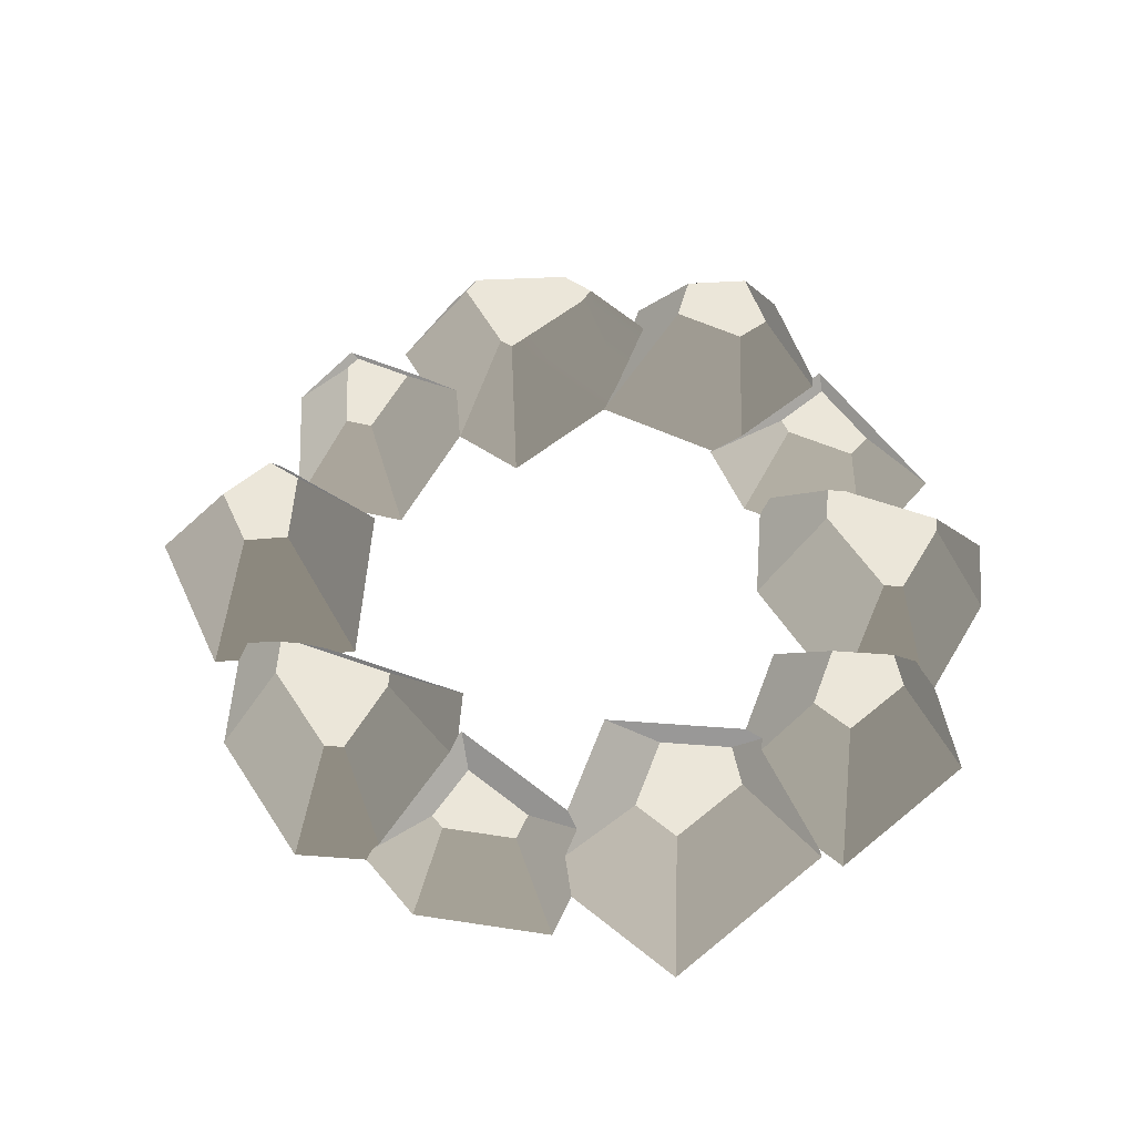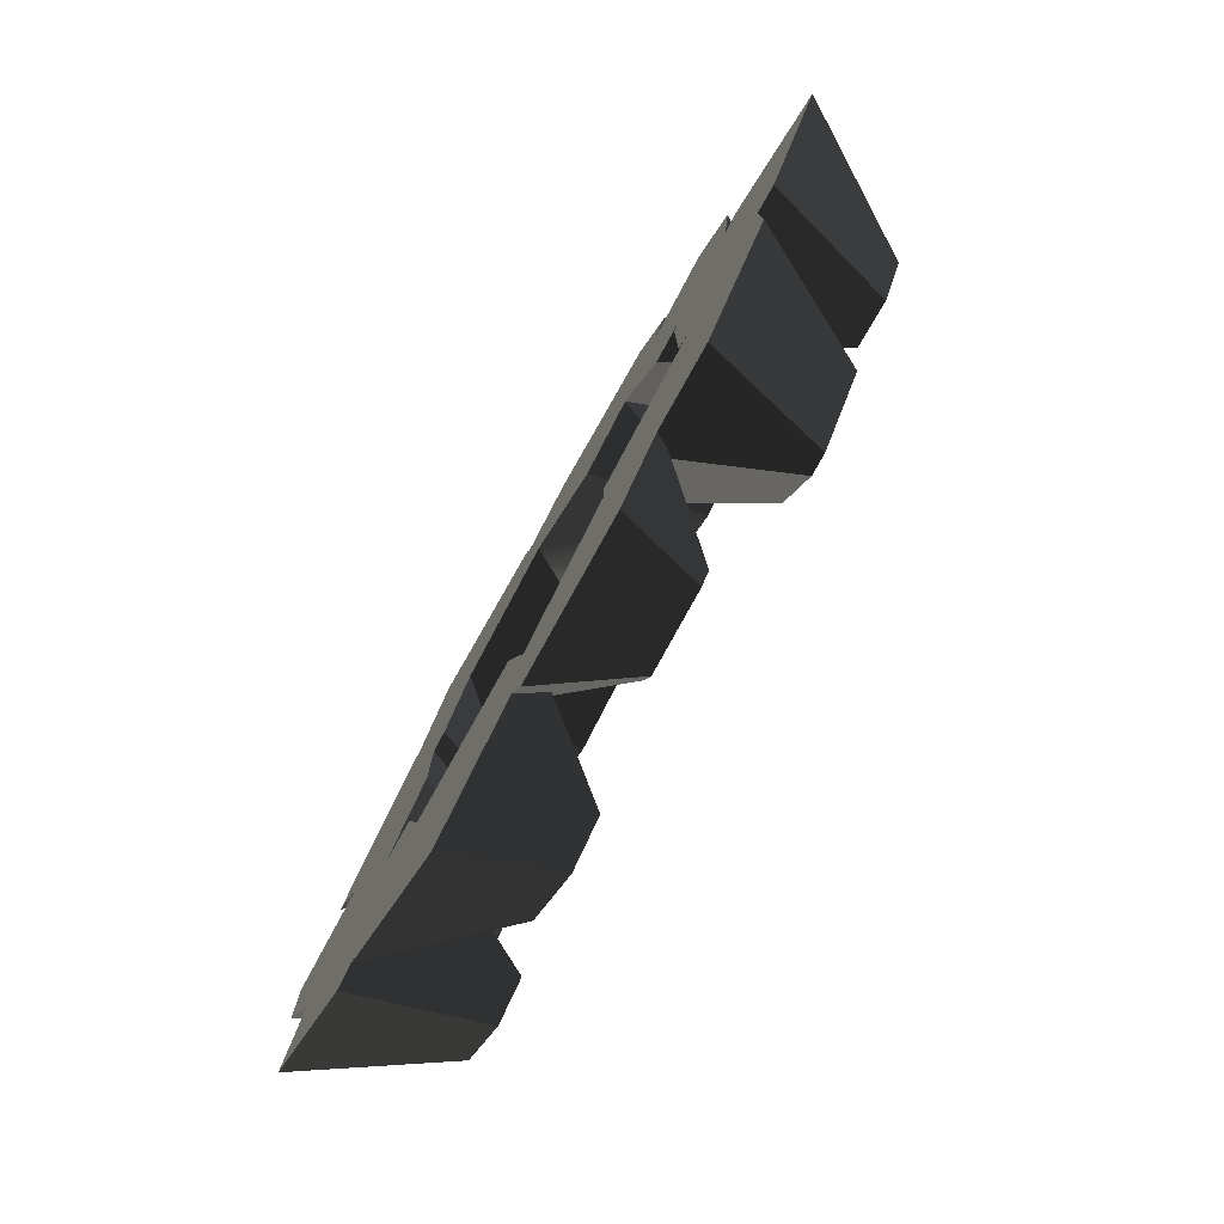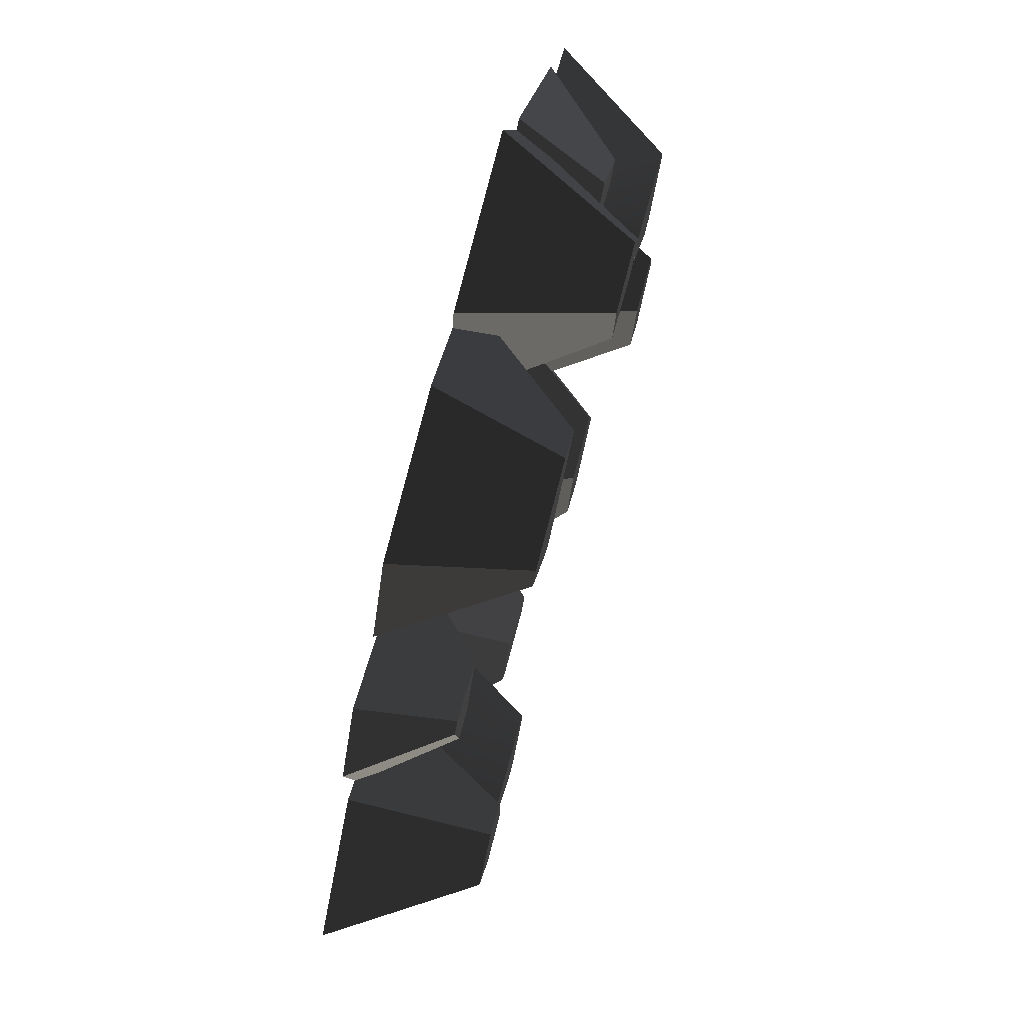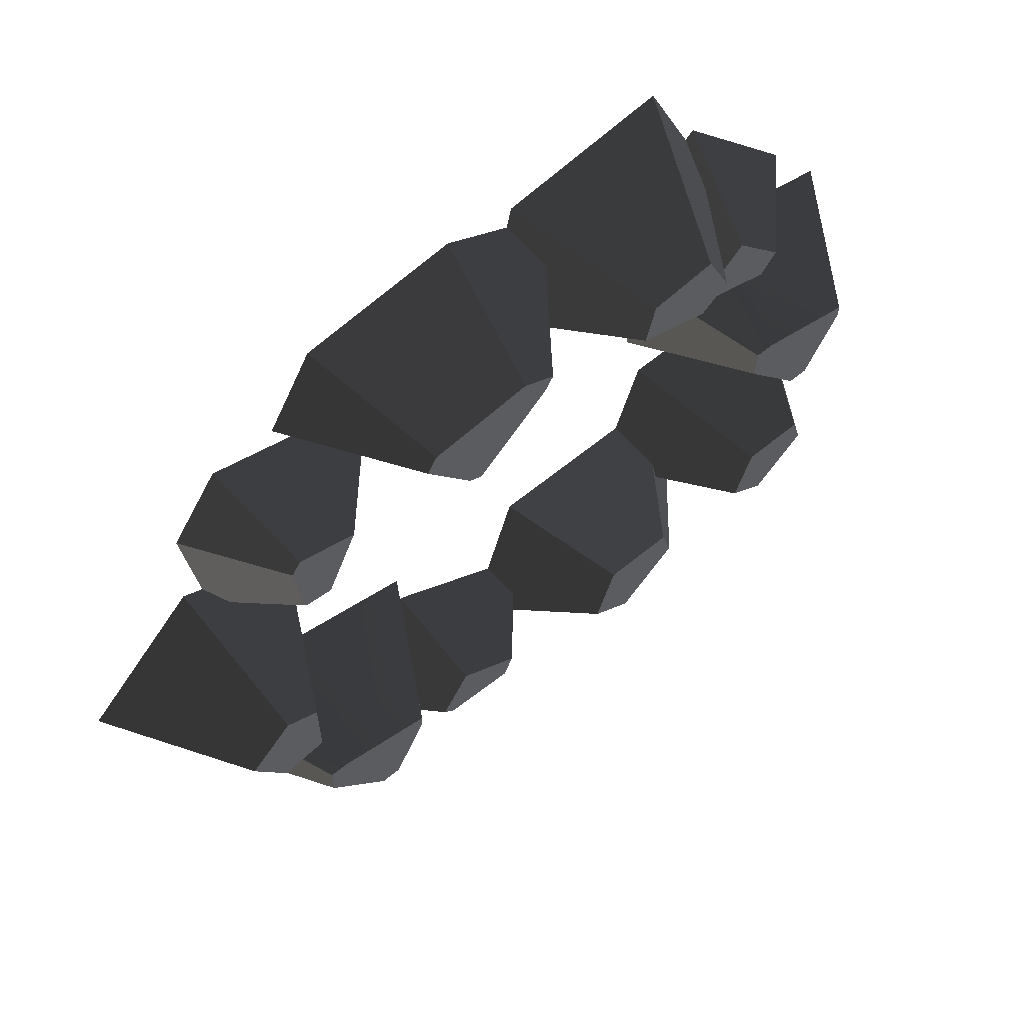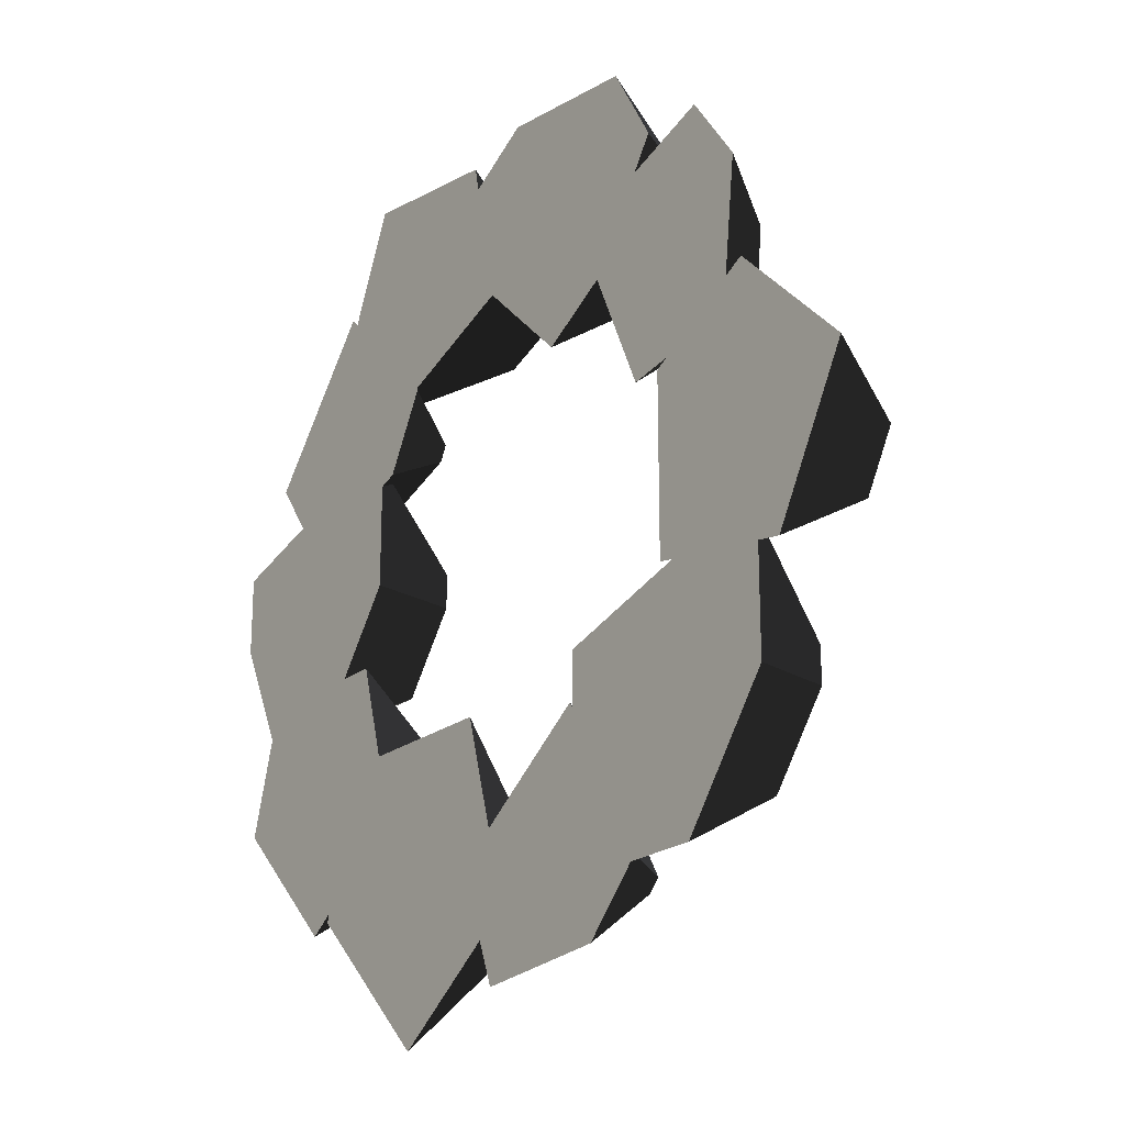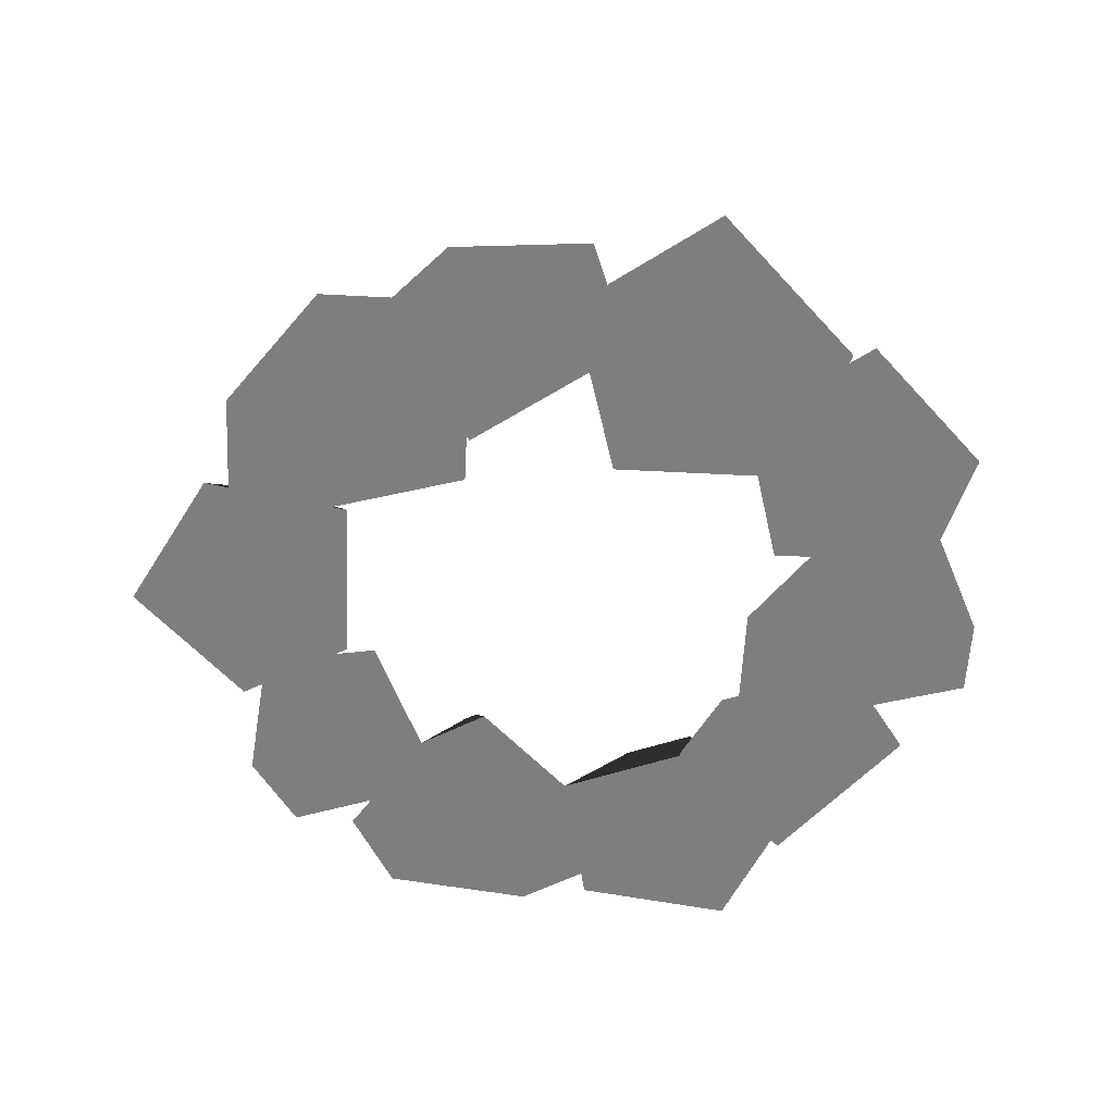
<metadata>
{"format":"obj","ext":"obj","renderer":"f3d","projection":"perspective","resolution":1024,"background":"white","views":[{"elev":57.6,"azim":-175.6,"up":"+Y"},{"elev":-79.7,"azim":60.7,"up":"+Z"},{"elev":75.6,"azim":104.8,"up":"+Z"},{"elev":62.6,"azim":140.2,"up":"+Z"},{"elev":-21.1,"azim":53.7,"up":"+Z"},{"elev":-59.5,"azim":177.0,"up":"+Y"}]}
</metadata>
<code>
g campfireStones_rocks
v 2.704 0 0.2082
v 2.009 0 0.9033
v 2.199 0.7775 0.1375
v 1.937 0.7775 0.3999
v 1.891 0 0.8387
v 1.797 0.1097 0.7222
v 1.745 0.7775 0.2953
v 1.338 0 0.5369
v 1.412 0 0.5774
v 1.338 0 -0.5005
v 1.745 0.7775 -0.1548
v 0.5928 0 -1.029
v 0.4778 0.4988 -1.553
v 0.6111 0 -1.061
v 0.6464 0.06536 -1.217
v 1.005 0.1081 -1.9
v 0.6625 0.4988 -1.873
v 1.047 0.07178 -1.92
v 0.6111 0 -0.7549
v 0.9994 0.7188 -1.047
v 0.9994 0.7188 -1.135
v -1.13 0 0.8059
v -0.8946 0 1.265
v -0.884 0 1.254
v -0.3178 0 2.442
v -1.237 0 0.7676
v -1.287 0 2.578
v -1.237 0 0.1562
v -1.569 0 1.94
v -1.592 0 -0.3129
v -1.617 0 1.988
v -1.678 0 -1.674
v -0.8427 0 -2.578
v -1.694 0 -1.727
v -1.36 0 -0.3129
v -1.2 0 -0.8758
v -0.3035 0 -0.8758
v -0.1871 0 -2.107
v -0.1165 0 -1.53
v -0.08992 0 -2.365
v 0.7582 0 -2.297
v 1.436 0 -0.5166
v 1.082 0 -1.958
v 1.523 0 -1.958
v 1.674 0 1.917
v 1.168 0 1.745
v 1.159 0 0.5352
v 1.015 0 2.409
v 0.8377 0 1.255
v 0.8355 0 1.252
v 0.4285 0 1.017
v 0.102 0 2.522
v -0.1341 0 1.558
v -0.2877 0 2.297
v 1.292 0 1.928
v 2.078 0 -1.225
v 2.078 0 -0.6221
v 2.229 0 -0.647
v 1.967 0 1.499
v -2.559 0 -1.046
v -2.393 0 -0.4821
v -1.825 0 -1.78
v -2.127 0 0.793
v -2.351 0 1.106
v -2.704 0 0.6261
v -2.704 0 0.1562
v 2.012 0.7775 -0.1987
v -0.6598 0.6313 -1.348
v -0.5372 0.6313 -1.777
v -0.1921 0.1733 -1.738
v -0.1323 0.1627 -1.918
v 0.0932 0.4988 -1.825
v 0.1525 0.4988 -1.982
v -0.658 0.7775 2.079
v -0.3684 0.2233 2.112
v -0.2153 0.09441 1.707
v -0.6029 0.7775 1.814
v -0.134 0.0003457 1.558
v 1.376 0.4988 0.938
v 1.541 0.4988 0.9657
v -1.782 0.7775 -1.248
v -1.285 0.3202 -1.186
v -1.562 0.7775 -1.09
v -1.667 0.7775 -0.72
v -1.29 0.2742 -1.081
v -2.278 0.2028 -0.4677
v -2.246 0.2486 -0.443
v -2.104 0.7188 -0.189
v -1.859 0.2486 -0.443
v -1.985 0.7188 -0.189
v 0.1833 0.7188 2.121
v -0.002713 0.7188 2.014
v 0.5919 0.4988 -1.947
v 0.05299 0.7188 1.917
v 1.592 0.4988 1.404
v 1.526 0.03735 -0.5116
v 1.578 0.7188 -0.8797
v 2.017 0.1127 -0.5523
v 1.69 0.7188 -0.8797
v 1.533 0.4988 1.487
v 0.8794 0.1904 1.501
v 1.184 0.4988 1.368
v -1.774 0.2389 0.7606
v -1.865 0.2435 0.7316
v -1.737 0.7188 0.5013
v -2.316 0.7188 0.3341
v -1.296 0.1092 0.8307
v -1.626 0.7188 0.5013
v -2.039 0.7775 -0.72
v -2.1 0.7775 -0.9293
v -1.894 0.4988 1.089
v -1.796 0.4988 0.9527
v 0.4873 0.7188 1.499
v -1.626 0.7188 0.2865
v -1.593 0.4988 1.451
v -1.552 0.208 1.709
v -1.332 0.4988 1.19
v -1.085 0.1661 1.285
v -0.7922 0.6313 -1.96
v 1.211 0.7188 -1.57
v 1.33 0.7188 -1.57
v 1.69 0.7188 -1.095
v -2.316 0.7188 0.2458
v -1.023 0.7775 1.652
v -1.189 0.7775 1.793
v -1.039 0.7775 2.132
v -1.09 0.6313 -1.348
v -1.161 0.6313 -1.591
v -1.381 0.4988 1.101
v 0.7749 0.7188 2.047
v 0.5638 0.7188 1.543
v 0.8343 0.7188 1.944
f 2 1 3
f 3 4 2
f 5 2 4
f 4 6 5
f 6 4 7
f 6 7 8
f 8 9 6
f 10 8 7
f 7 11 10
f 13 12 14
f 14 15 13
f 15 16 13
f 16 17 13
f 16 18 17
f 14 19 20
f 20 21 14
f 21 15 14
f 23 22 24
f 22 23 25
f 26 22 25
f 26 25 27
f 28 26 27
f 28 27 29
f 30 28 29
f 29 31 30
f 30 31 32
f 33 30 32
f 32 34 33
f 33 35 30
f 33 36 35
f 33 37 36
f 33 38 37
f 38 39 37
f 38 40 39
f 40 12 39
f 40 41 12
f 41 14 12
f 41 19 14
f 41 42 19
f 41 43 42
f 43 44 42
f 42 44 45
f 9 42 45
f 10 42 9
f 9 8 10
f 9 45 46
f 46 47 9
f 47 46 48
f 49 47 48
f 50 49 48
f 51 50 48
f 51 48 52
f 53 51 52
f 53 52 54
f 53 54 25
f 23 53 25
f 46 55 48
f 44 56 45
f 56 5 45
f 56 2 5
f 56 57 2
f 57 1 2
f 57 58 1
f 45 5 59
f 61 60 62
f 62 63 61
f 63 62 31
f 31 64 63
f 62 32 31
f 61 63 65
f 65 66 61
f 3 1 58
f 58 67 3
f 11 7 4
f 4 67 11
f 4 3 67
f 68 37 39
f 39 69 68
f 39 70 69
f 70 71 69
f 71 70 72
f 72 73 71
f 73 38 71
f 73 40 38
f 74 25 54
f 54 75 74
f 75 76 74
f 76 77 74
f 76 78 77
f 9 47 79
f 79 6 9
f 79 80 6
f 32 62 81
f 81 82 32
f 81 83 82
f 84 35 36
f 36 83 84
f 36 85 83
f 85 82 83
f 87 86 88
f 88 89 87
f 88 90 89
f 54 52 91
f 91 75 54
f 91 92 75
f 41 93 17
f 17 18 41
f 18 43 41
f 76 75 92
f 92 94 76
f 95 59 5
f 5 80 95
f 5 6 80
f 97 96 98
f 98 99 97
f 46 45 100
f 100 101 46
f 100 102 101
f 42 10 11
f 11 96 42
f 11 98 96
f 98 11 67
f 98 67 58
f 58 57 98
f 104 103 105
f 104 105 106
f 104 106 65
f 65 63 104
f 103 107 108
f 108 105 103
f 30 35 84
f 84 89 30
f 89 84 109
f 109 87 89
f 86 87 109
f 109 61 86
f 109 60 61
f 109 110 60
f 49 101 102
f 102 79 49
f 79 47 49
f 63 64 111
f 111 112 63
f 112 104 63
f 51 53 78
f 78 113 51
f 78 76 113
f 76 94 113
f 108 107 26
f 26 28 108
f 28 114 108
f 115 31 29
f 29 116 115
f 116 117 115
f 116 118 117
f 118 24 117
f 118 23 24
f 38 33 119
f 119 71 38
f 119 69 71
f 62 60 110
f 110 81 62
f 81 110 109
f 109 84 81
f 84 83 81
f 21 20 97
f 97 120 21
f 97 121 120
f 97 122 121
f 97 99 122
f 123 106 105
f 105 88 123
f 105 90 88
f 105 114 90
f 105 108 114
f 66 65 106
f 106 123 66
f 66 123 88
f 88 61 66
f 88 86 61
f 90 114 28
f 28 30 90
f 30 89 90
f 124 118 116
f 116 125 124
f 29 27 126
f 126 125 29
f 125 116 29
f 124 125 126
f 126 74 124
f 74 77 124
f 53 23 118
f 118 78 53
f 118 77 78
f 118 124 77
f 27 25 74
f 74 126 27
f 82 85 127
f 127 32 82
f 127 128 32
f 128 34 32
f 64 31 115
f 115 111 64
f 33 34 128
f 128 119 33
f 36 37 68
f 68 85 36
f 68 127 85
f 112 111 115
f 115 129 112
f 115 117 129
f 117 24 22
f 22 129 117
f 100 45 59
f 59 95 100
f 22 26 107
f 107 129 22
f 107 103 129
f 103 104 129
f 104 112 129
f 79 102 100
f 100 80 79
f 100 95 80
f 119 128 127
f 127 68 119
f 68 69 119
f 94 92 91
f 91 113 94
f 91 130 113
f 130 131 113
f 130 132 131
f 50 51 113
f 113 131 50
f 99 98 57
f 57 56 99
f 56 122 99
f 44 43 18
f 18 121 44
f 18 16 121
f 16 120 121
f 121 122 56
f 56 44 121
f 19 42 96
f 96 20 19
f 96 97 20
f 15 21 120
f 120 16 15
f 39 12 13
f 13 70 39
f 13 72 70
f 41 40 73
f 73 93 41
f 73 72 13
f 13 93 73
f 13 17 93
f 131 132 55
f 55 46 131
f 46 101 131
f 101 50 131
f 101 49 50
f 130 48 55
f 55 132 130
f 52 48 130
f 130 91 52

</code>
